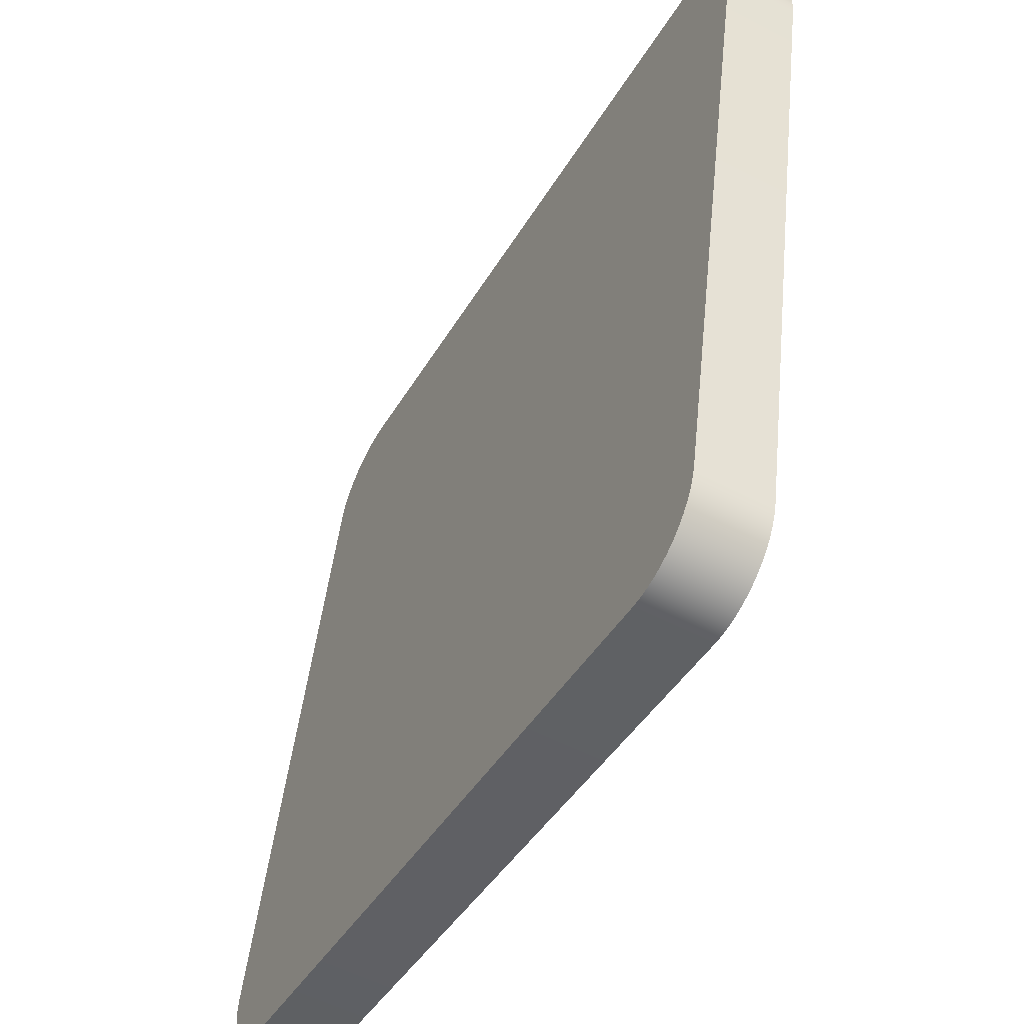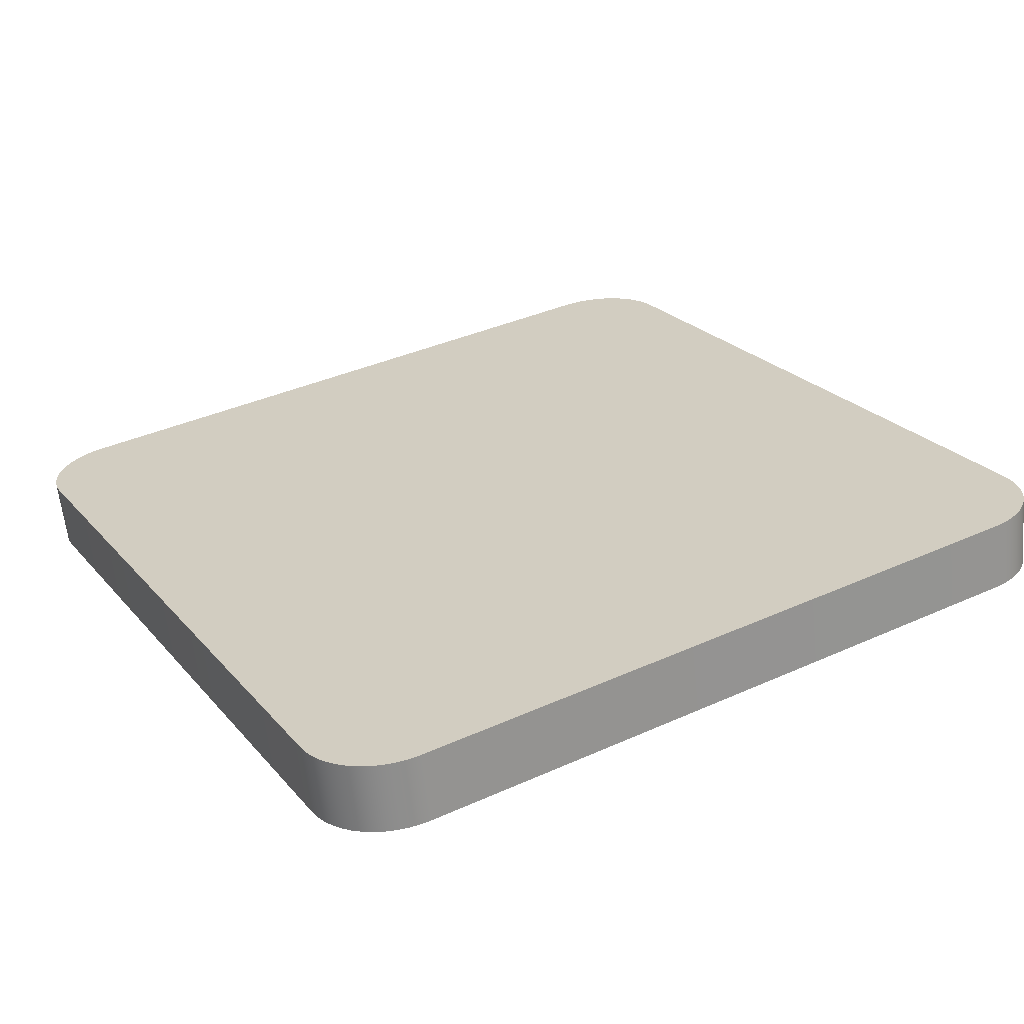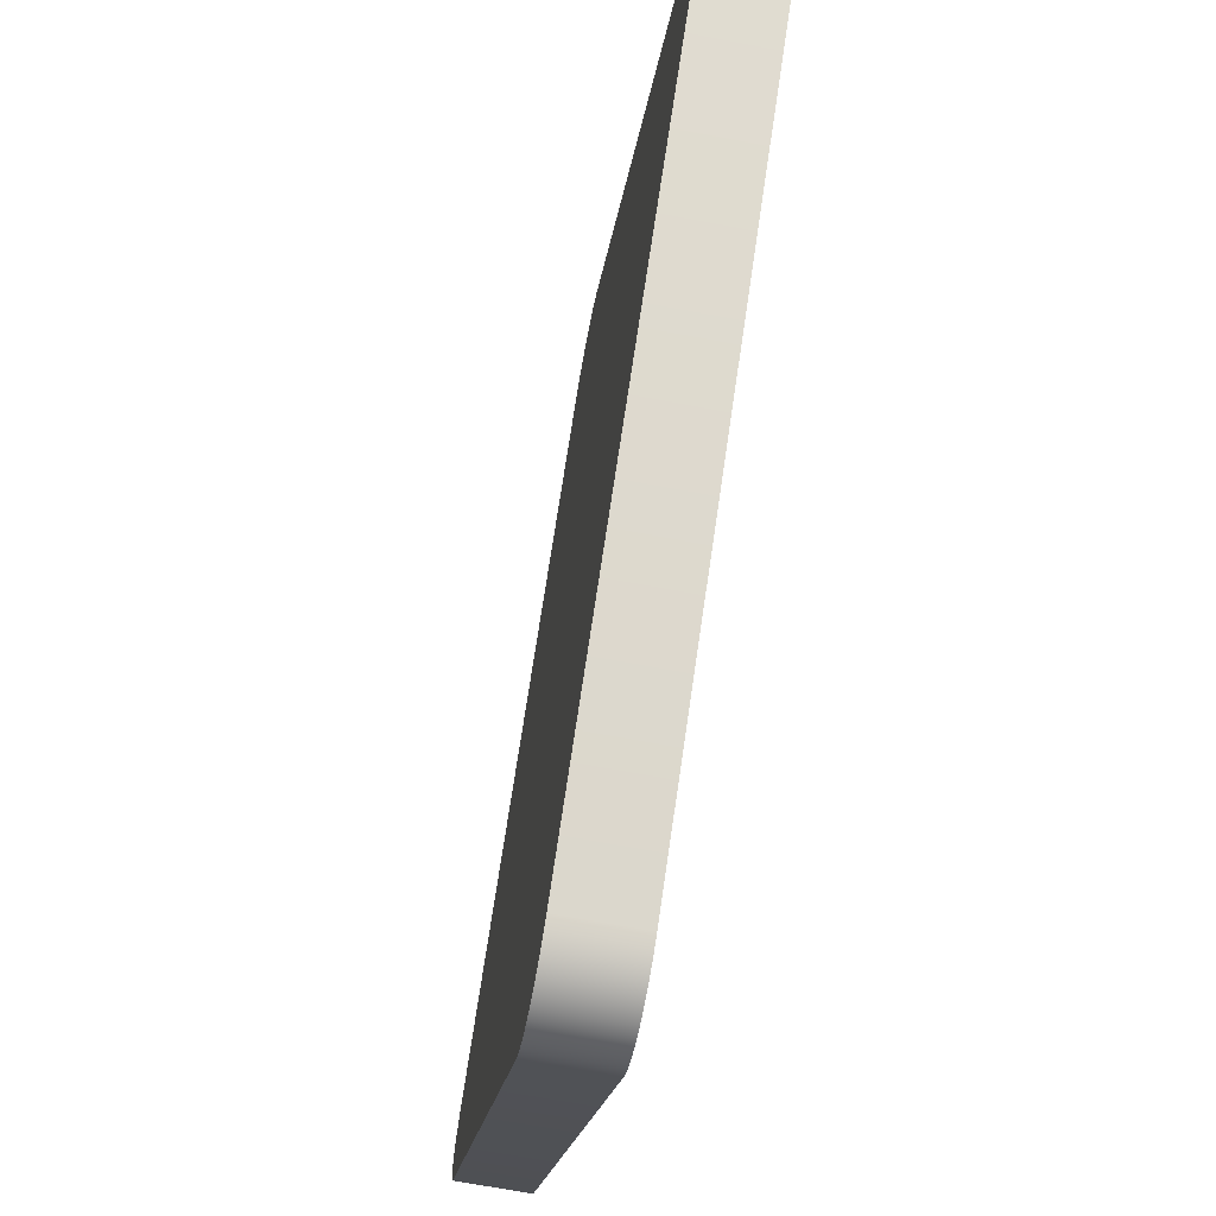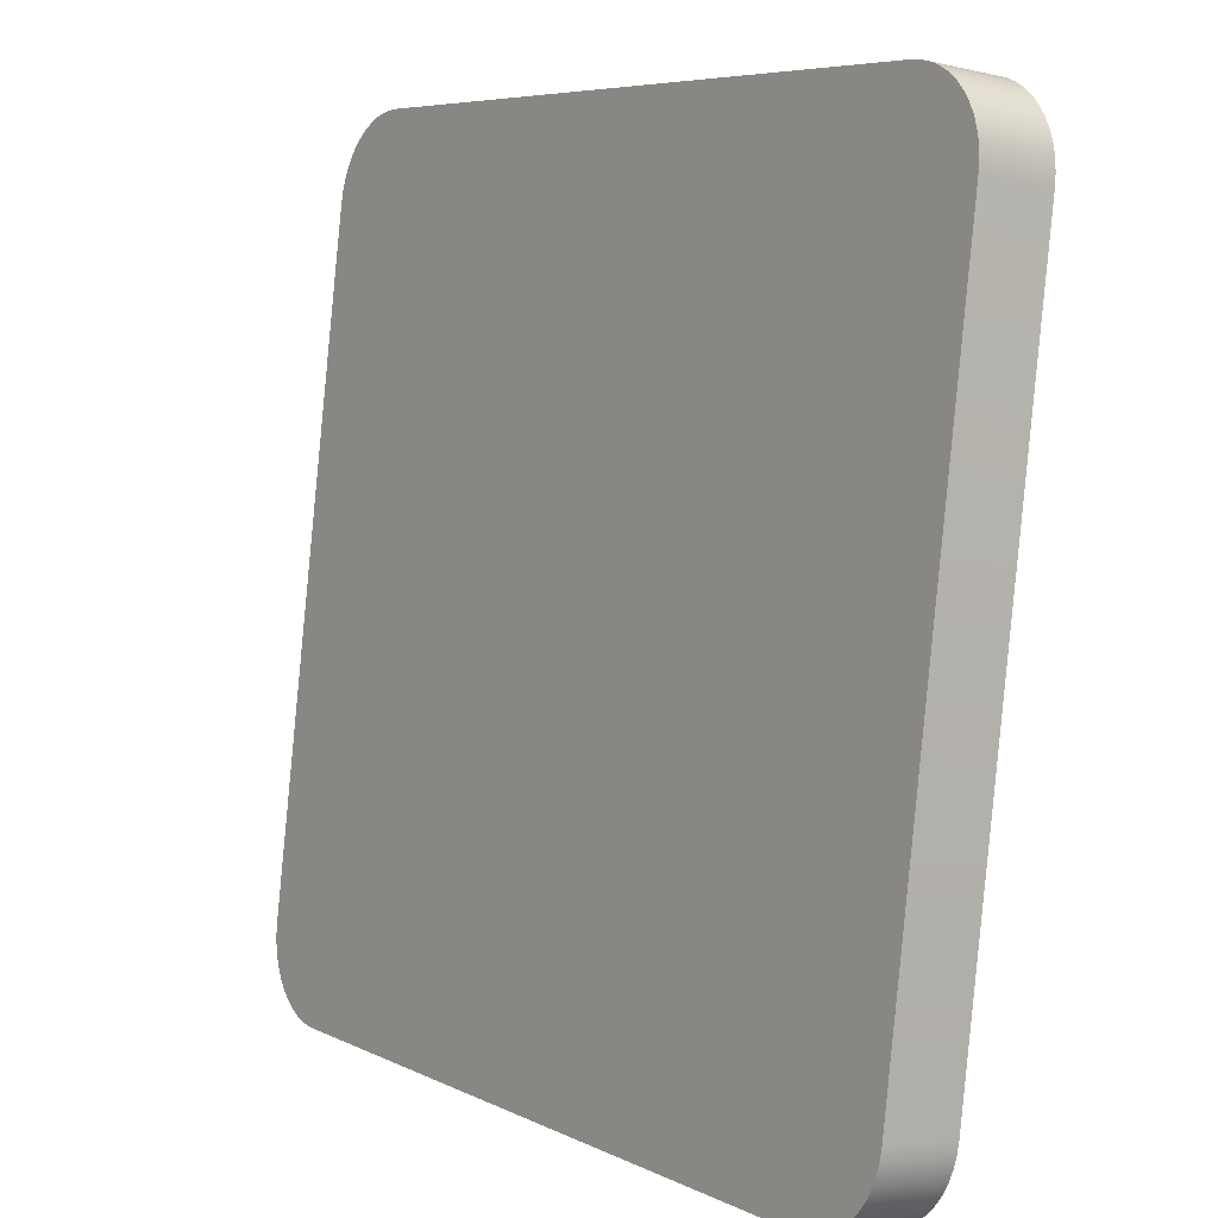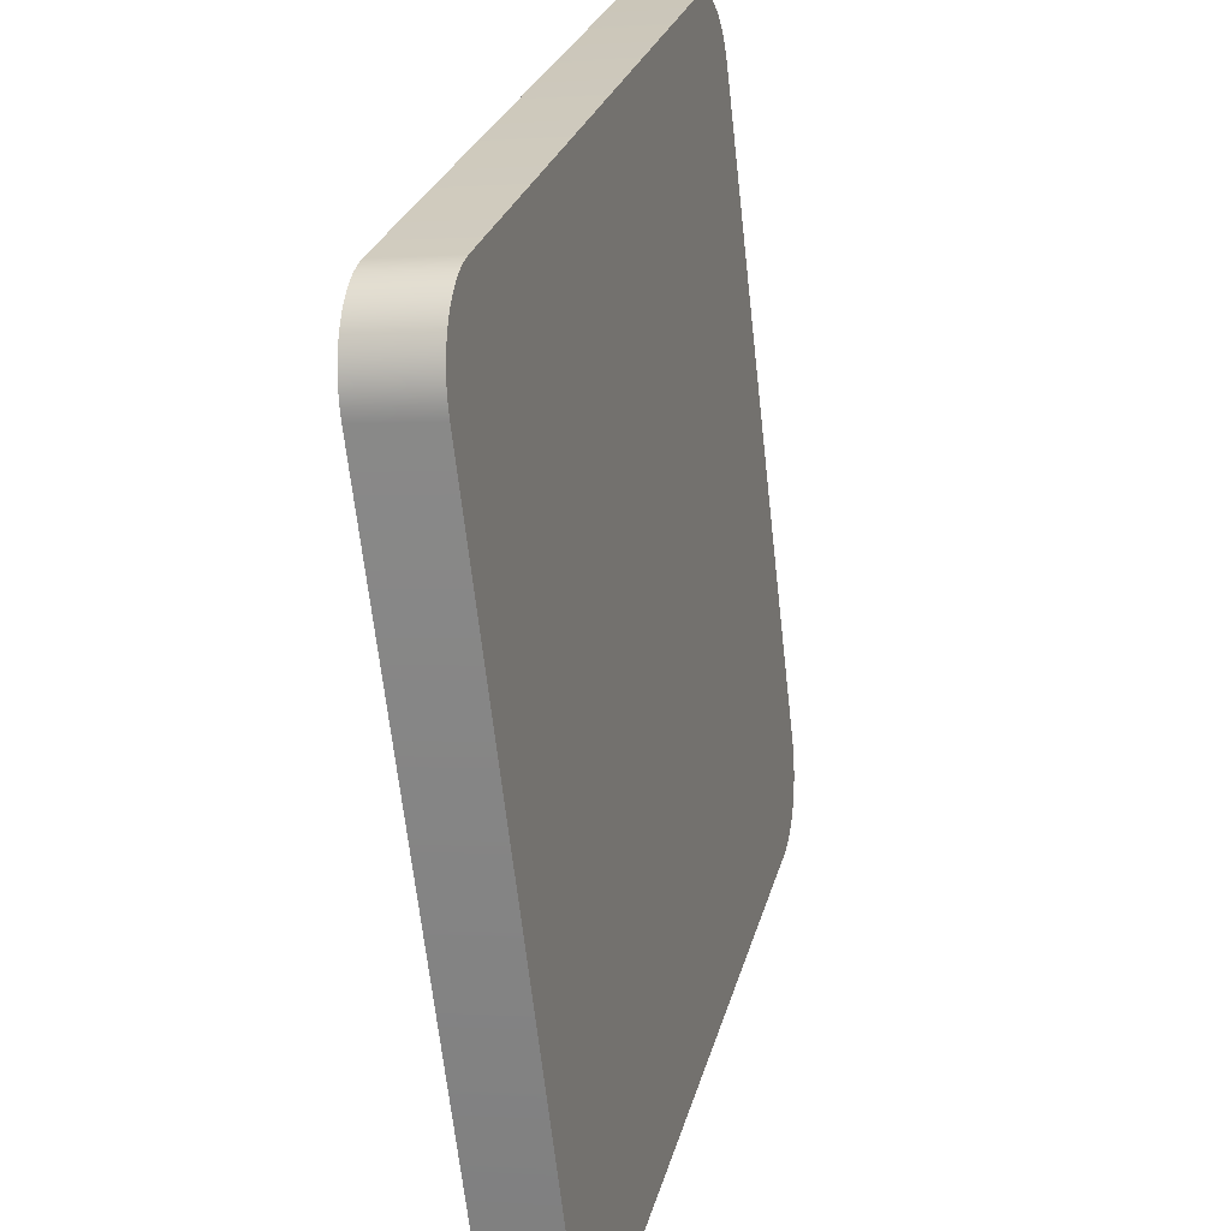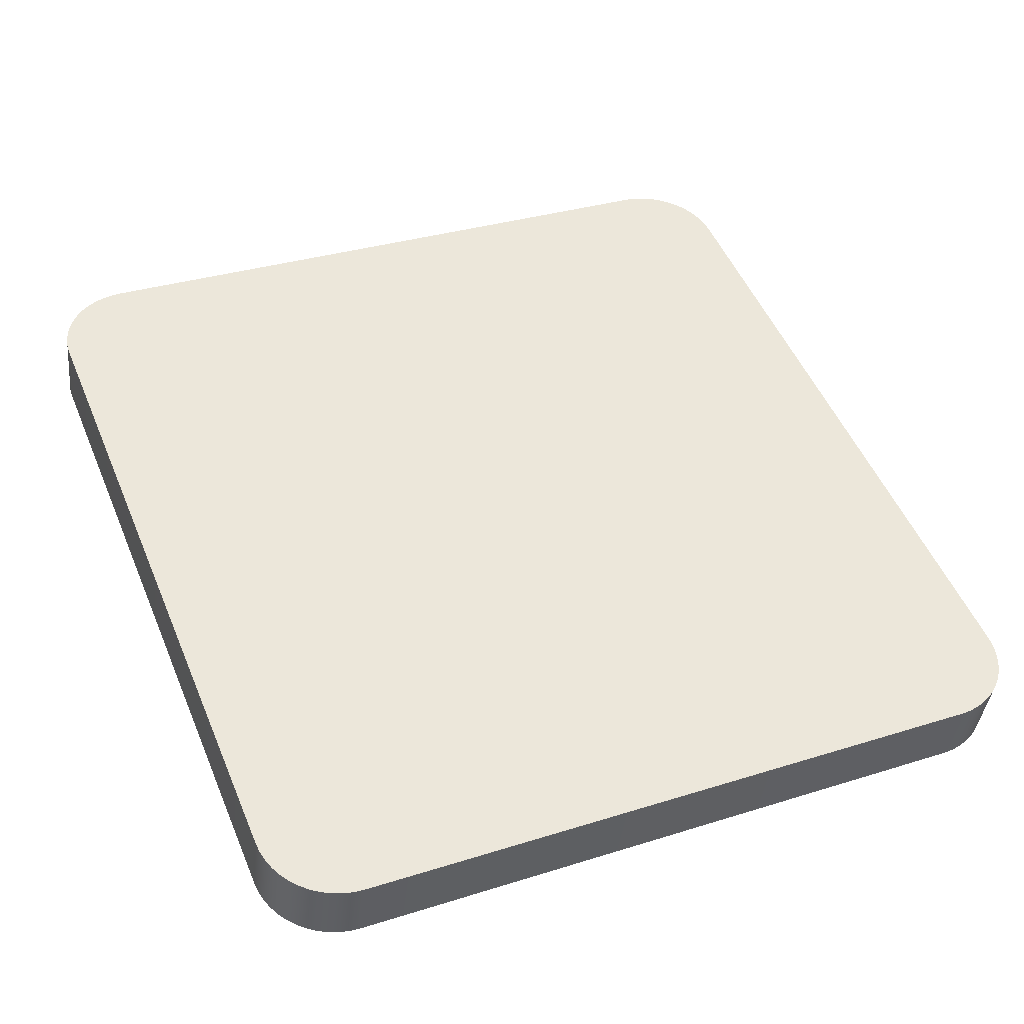
<metadata>
{"format":"obj","ext":"obj","renderer":"f3d","projection":"perspective","resolution":1024,"background":"white","views":[{"elev":-42.1,"azim":-117.0,"up":"+Z"},{"elev":24.2,"azim":60.6,"up":"+Y"},{"elev":71.1,"azim":-80.8,"up":"+Z"},{"elev":6.3,"azim":-124.3,"up":"+Z"},{"elev":25.8,"azim":104.4,"up":"+Z"},{"elev":49.9,"azim":-112.4,"up":"+Y"}]}
</metadata>
<code>
o mesh42/mesh42-geometry#mesh42-geometry
v -0.139 -0.2257 0.2208
v -0.1399 -0.2337 0.2206
v -0.14 -0.2258 0.2215
v -0.1389 -0.2336 0.2199
v -0.1407 -0.2338 0.2213
v -0.05162 -0.2245 0.2215
v -0.1379 -0.2256 0.2203
v -0.0515 -0.2323 0.2206
v -0.1409 -0.2259 0.2222
v -0.05061 -0.2324 0.2214
v -0.0526 -0.2244 0.2209
v -0.05073 -0.2245 0.2223
v -0.1378 -0.2335 0.2194
v -0.05248 -0.2323 0.22
v -0.1416 -0.226 0.2231
v -0.1415 -0.2339 0.2222
v -0.1368 -0.2256 0.2199
v -0.05365 -0.2244 0.2204
v -0.04995 -0.2246 0.2232
v -0.04983 -0.2325 0.2223
v -0.05353 -0.2322 0.2194
v -0.1367 -0.2334 0.219
v -0.1423 -0.2261 0.2241
v -0.04918 -0.2326 0.2233
v -0.1357 -0.2255 0.2197
v -0.05477 -0.2243 0.22
v -0.05465 -0.2322 0.2191
v -0.1422 -0.234 0.2232
v -0.0493 -0.2247 0.2242
v -0.1356 -0.2334 0.2188
v -0.05593 -0.2243 0.2197
v -0.1427 -0.2341 0.2243
v -0.04878 -0.2248 0.2253
v -0.04866 -0.2327 0.2244
v -0.1345 -0.2255 0.2196
v -0.05581 -0.2322 0.2188
v -0.0571 -0.2243 0.2197
v -0.1428 -0.2263 0.2252
v -0.1344 -0.2334 0.2187
v -0.05698 -0.2322 0.2188
v -0.1432 -0.2264 0.2263
v -0.04828 -0.2329 0.2255
v -0.1431 -0.2343 0.2254
v -0.0484 -0.225 0.2264
v -0.1434 -0.2265 0.2275
v -0.04805 -0.233 0.2266
v -0.1433 -0.2344 0.2266
v -0.04817 -0.2251 0.2275
v -0.1435 -0.2267 0.2286
v -0.1434 -0.2345 0.2277
v -0.04809 -0.2252 0.2287
v -0.04797 -0.2331 0.2278
v -0.1434 -0.2351 0.3021
v -0.04802 -0.2337 0.3022
v -0.04791 -0.2415 0.3013
v -0.1433 -0.243 0.3012
v -0.1434 -0.2352 0.3033
v -0.04798 -0.2417 0.3025
v -0.1432 -0.2431 0.3024
v -0.0481 -0.2338 0.3034
v -0.1431 -0.2354 0.3045
v -0.04821 -0.2418 0.3037
v -0.143 -0.2432 0.3036
v -0.04833 -0.2339 0.3046
v -0.1427 -0.2355 0.3056
v -0.04859 -0.2419 0.3048
v -0.1426 -0.2434 0.3047
v -0.04871 -0.2341 0.3057
v -0.1421 -0.2435 0.3058
v -0.1422 -0.2356 0.3067
v -0.04923 -0.2342 0.3067
v -0.04911 -0.2421 0.3058
v -0.1416 -0.2357 0.3076
v -0.1415 -0.2436 0.3067
v -0.04976 -0.2422 0.3068
v -0.04988 -0.2343 0.3077
v -0.1408 -0.2358 0.3085
v -0.05054 -0.2423 0.3077
v -0.1407 -0.2437 0.3076
v -0.05066 -0.2344 0.3086
v -0.1399 -0.2359 0.3093
v -0.1398 -0.2437 0.3084
v -0.05154 -0.2345 0.3094
v -0.05142 -0.2424 0.3085
v -0.1388 -0.2438 0.3091
v -0.05252 -0.2346 0.3101
v -0.0524 -0.2425 0.3092
v -0.1389 -0.2359 0.31
v -0.1378 -0.2439 0.3096
v -0.05346 -0.2426 0.3097
v -0.1379 -0.236 0.3105
v -0.05358 -0.2347 0.3106
v -0.1368 -0.236 0.3109
v -0.1366 -0.2439 0.31
v -0.05457 -0.2426 0.3101
v -0.05469 -0.2348 0.311
v -0.1356 -0.236 0.3111
v -0.1355 -0.2439 0.3102
v -0.05573 -0.2427 0.3103
v -0.05585 -0.2348 0.3112
v -0.1344 -0.236 0.3112
v -0.0569 -0.2427 0.3104
v -0.05702 -0.2348 0.3113
v -0.1343 -0.2439 0.3103
f 1 2 3
f 2 1 4
f 3 2 1
f 4 1 2
f 5 3 2
f 2 3 5
f 6 1 3
f 3 1 6
f 7 4 1
f 1 4 7
f 4 8 2
f 2 8 4
f 3 5 9
f 9 5 3
f 2 10 5
f 5 10 2
f 11 1 6
f 6 1 11
f 6 3 12
f 12 3 6
f 4 7 13
f 13 7 4
f 11 7 1
f 1 7 11
f 4 14 8
f 8 14 4
f 2 8 10
f 10 8 2
f 5 15 9
f 9 15 5
f 12 3 9
f 9 3 12
f 5 10 16
f 16 10 5
f 6 14 11
f 11 14 6
f 12 8 6
f 6 8 12
f 17 13 7
f 7 13 17
f 13 14 4
f 4 14 13
f 18 7 11
f 11 7 18
f 14 6 8
f 8 6 14
f 8 12 10
f 10 12 8
f 15 5 16
f 16 5 15
f 19 9 15
f 15 9 19
f 12 9 19
f 19 9 12
f 16 10 20
f 20 10 16
f 21 11 14
f 14 11 21
f 13 17 22
f 22 17 13
f 18 17 7
f 7 17 18
f 13 21 14
f 14 21 13
f 11 21 18
f 18 21 11
f 19 10 12
f 12 10 19
f 16 23 15
f 15 23 16
f 19 15 23
f 23 15 19
f 10 19 20
f 20 19 10
f 16 20 24
f 24 20 16
f 25 22 17
f 17 22 25
f 22 21 13
f 13 21 22
f 26 17 18
f 18 17 26
f 27 18 21
f 21 18 27
f 23 16 28
f 28 16 23
f 19 23 29
f 29 23 19
f 29 20 19
f 19 20 29
f 20 29 24
f 24 29 20
f 16 24 28
f 28 24 16
f 22 25 30
f 30 25 22
f 31 25 17
f 17 25 31
f 22 27 21
f 21 27 22
f 31 17 26
f 26 17 31
f 18 27 26
f 26 27 18
f 32 23 28
f 28 23 32
f 29 23 33
f 33 23 29
f 29 34 24
f 24 34 29
f 28 24 34
f 34 24 28
f 35 30 25
f 25 30 35
f 30 36 22
f 22 36 30
f 37 25 31
f 31 25 37
f 22 36 27
f 27 36 22
f 26 36 31
f 31 36 26
f 36 26 27
f 27 26 36
f 23 32 38
f 38 32 23
f 28 34 32
f 32 34 28
f 33 23 38
f 38 23 33
f 34 29 33
f 33 29 34
f 30 35 39
f 39 35 30
f 25 37 35
f 35 37 25
f 30 40 36
f 36 40 30
f 31 40 37
f 37 40 31
f 40 31 36
f 36 31 40
f 32 41 38
f 38 41 32
f 32 34 42
f 42 34 32
f 33 38 41
f 41 38 33
f 33 42 34
f 34 42 33
f 37 39 35
f 35 39 37
f 40 30 39
f 39 30 40
f 39 37 40
f 40 37 39
f 41 32 43
f 43 32 41
f 32 42 43
f 43 42 32
f 33 41 44
f 44 41 33
f 42 33 44
f 44 33 42
f 43 45 41
f 41 45 43
f 43 42 46
f 46 42 43
f 44 41 45
f 45 41 44
f 44 46 42
f 42 46 44
f 45 43 47
f 47 43 45
f 43 46 47
f 47 46 43
f 44 45 48
f 48 45 44
f 46 44 48
f 48 44 46
f 47 49 45
f 45 49 47
f 47 46 50
f 50 46 47
f 48 45 51
f 51 45 48
f 51 46 48
f 48 46 51
f 49 47 50
f 50 47 49
f 51 45 49
f 49 45 51
f 50 46 52
f 52 46 50
f 46 51 52
f 52 51 46
f 50 53 49
f 49 53 50
f 51 49 54
f 54 49 51
f 50 52 55
f 55 52 50
f 51 55 52
f 52 55 51
f 53 50 56
f 56 50 53
f 54 49 53
f 53 49 54
f 55 51 54
f 54 51 55
f 50 55 56
f 56 55 50
f 56 57 53
f 53 57 56
f 54 53 57
f 57 53 54
f 54 58 55
f 55 58 54
f 56 55 58
f 58 55 56
f 57 56 59
f 59 56 57
f 54 57 60
f 60 57 54
f 58 54 60
f 60 54 58
f 56 58 59
f 59 58 56
f 59 61 57
f 57 61 59
f 60 57 61
f 61 57 60
f 60 62 58
f 58 62 60
f 59 58 63
f 63 58 59
f 61 59 63
f 63 59 61
f 60 61 64
f 64 61 60
f 62 60 64
f 64 60 62
f 63 58 62
f 62 58 63
f 63 65 61
f 61 65 63
f 64 61 65
f 65 61 64
f 64 66 62
f 62 66 64
f 63 62 66
f 66 62 63
f 65 63 67
f 67 63 65
f 64 65 68
f 68 65 64
f 66 64 68
f 68 64 66
f 63 66 67
f 67 66 63
f 69 65 67
f 67 65 69
f 68 65 70
f 70 65 68
f 71 66 68
f 68 66 71
f 67 66 72
f 72 66 67
f 65 69 70
f 70 69 65
f 67 72 69
f 69 72 67
f 68 70 71
f 71 70 68
f 66 71 72
f 72 71 66
f 69 73 70
f 70 73 69
f 69 72 74
f 74 72 69
f 71 70 73
f 73 70 71
f 71 75 72
f 72 75 71
f 73 69 74
f 74 69 73
f 74 72 75
f 75 72 74
f 71 73 76
f 76 73 71
f 75 71 76
f 76 71 75
f 74 77 73
f 73 77 74
f 74 75 78
f 78 75 74
f 76 73 77
f 77 73 76
f 76 78 75
f 75 78 76
f 77 74 79
f 79 74 77
f 74 78 79
f 79 78 74
f 76 77 80
f 80 77 76
f 78 76 80
f 80 76 78
f 79 81 77
f 77 81 79
f 79 78 82
f 82 78 79
f 80 77 83
f 83 77 80
f 80 84 78
f 78 84 80
f 81 79 82
f 82 79 81
f 83 77 81
f 81 77 83
f 82 78 84
f 84 78 82
f 84 80 83
f 83 80 84
f 85 81 82
f 82 81 85
f 83 81 86
f 86 81 83
f 82 84 87
f 87 84 82
f 83 87 84
f 84 87 83
f 81 85 88
f 88 85 81
f 82 87 85
f 85 87 82
f 86 81 88
f 88 81 86
f 87 83 86
f 86 83 87
f 89 88 85
f 85 88 89
f 85 87 90
f 90 87 85
f 86 88 91
f 91 88 86
f 92 87 86
f 86 87 92
f 88 89 91
f 91 89 88
f 85 90 89
f 89 90 85
f 87 92 90
f 90 92 87
f 86 91 92
f 92 91 86
f 89 93 91
f 91 93 89
f 89 90 94
f 94 90 89
f 92 95 90
f 90 95 92
f 92 91 93
f 93 91 92
f 93 89 94
f 94 89 93
f 94 90 95
f 95 90 94
f 95 92 96
f 96 92 95
f 92 93 96
f 96 93 92
f 94 97 93
f 93 97 94
f 94 95 98
f 98 95 94
f 96 99 95
f 95 99 96
f 96 93 97
f 97 93 96
f 97 94 98
f 98 94 97
f 98 95 99
f 99 95 98
f 99 96 100
f 100 96 99
f 96 97 100
f 100 97 96
f 98 101 97
f 97 101 98
f 98 99 102
f 102 99 98
f 103 99 100
f 100 99 103
f 100 97 101
f 101 97 100
f 101 98 104
f 104 98 101
f 99 103 102
f 102 103 99
f 98 102 104
f 104 102 98
f 100 101 103
f 103 101 100
f 104 103 101
f 101 103 104
f 103 104 102
f 102 104 103

</code>
